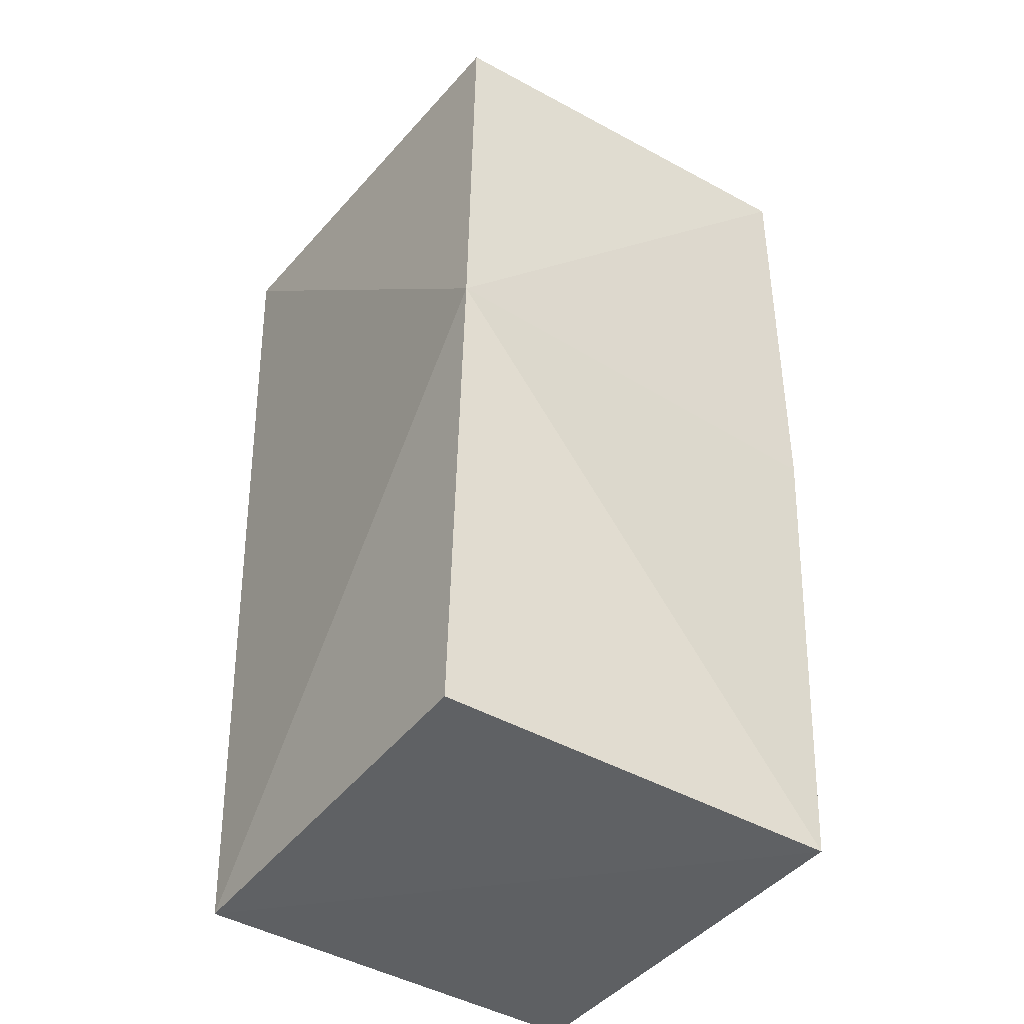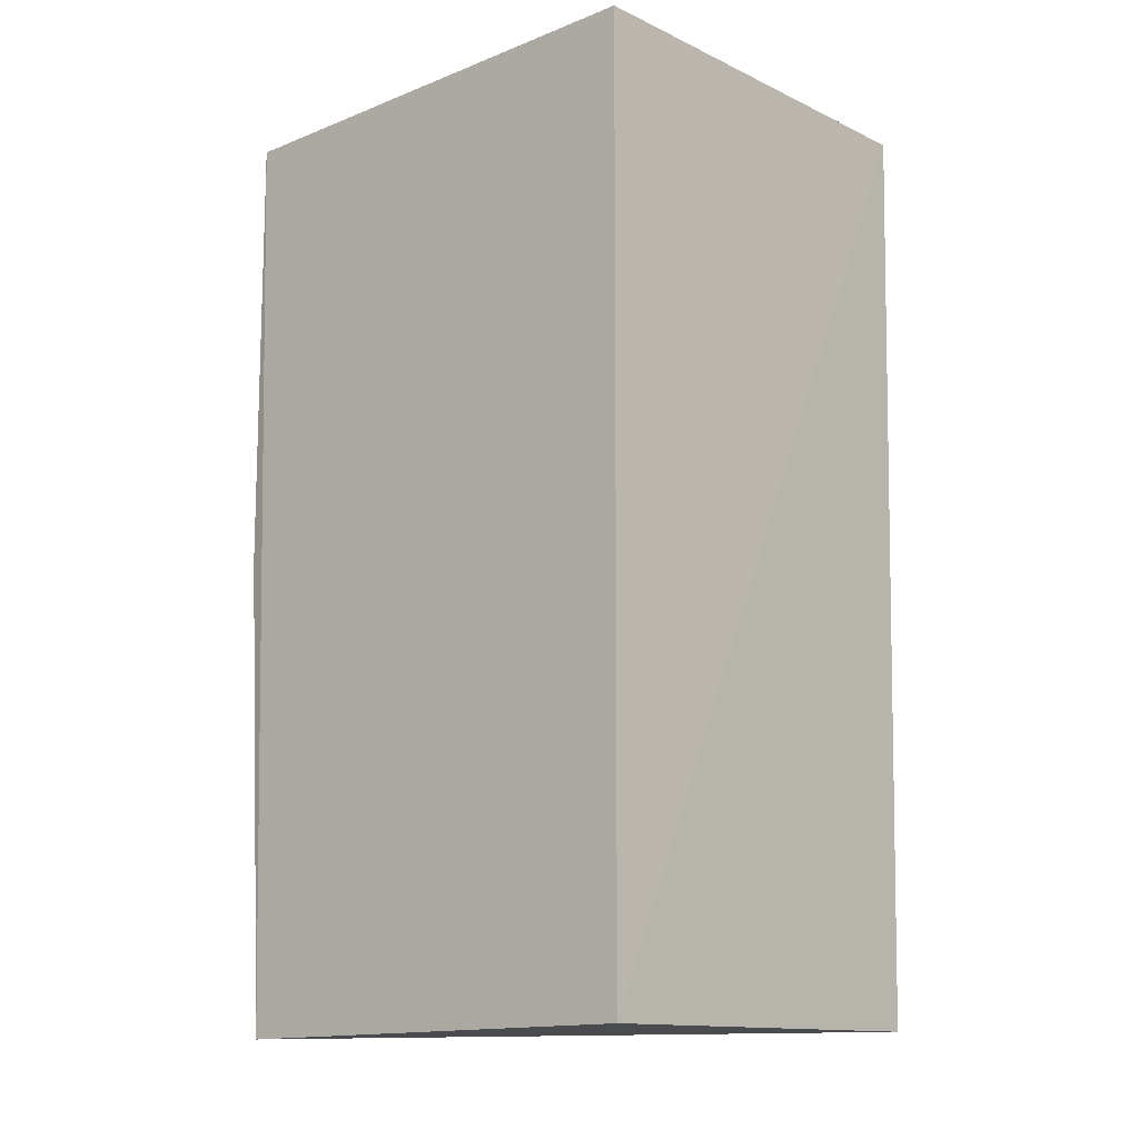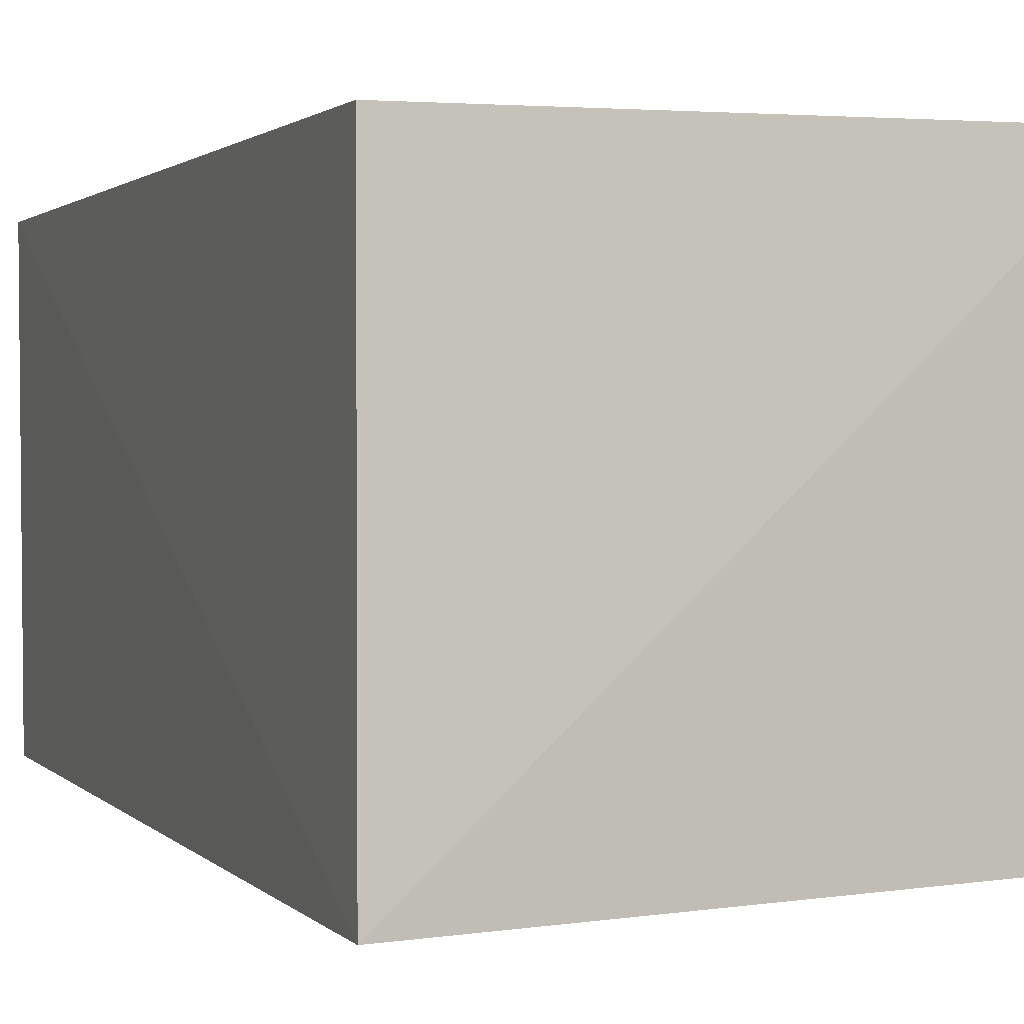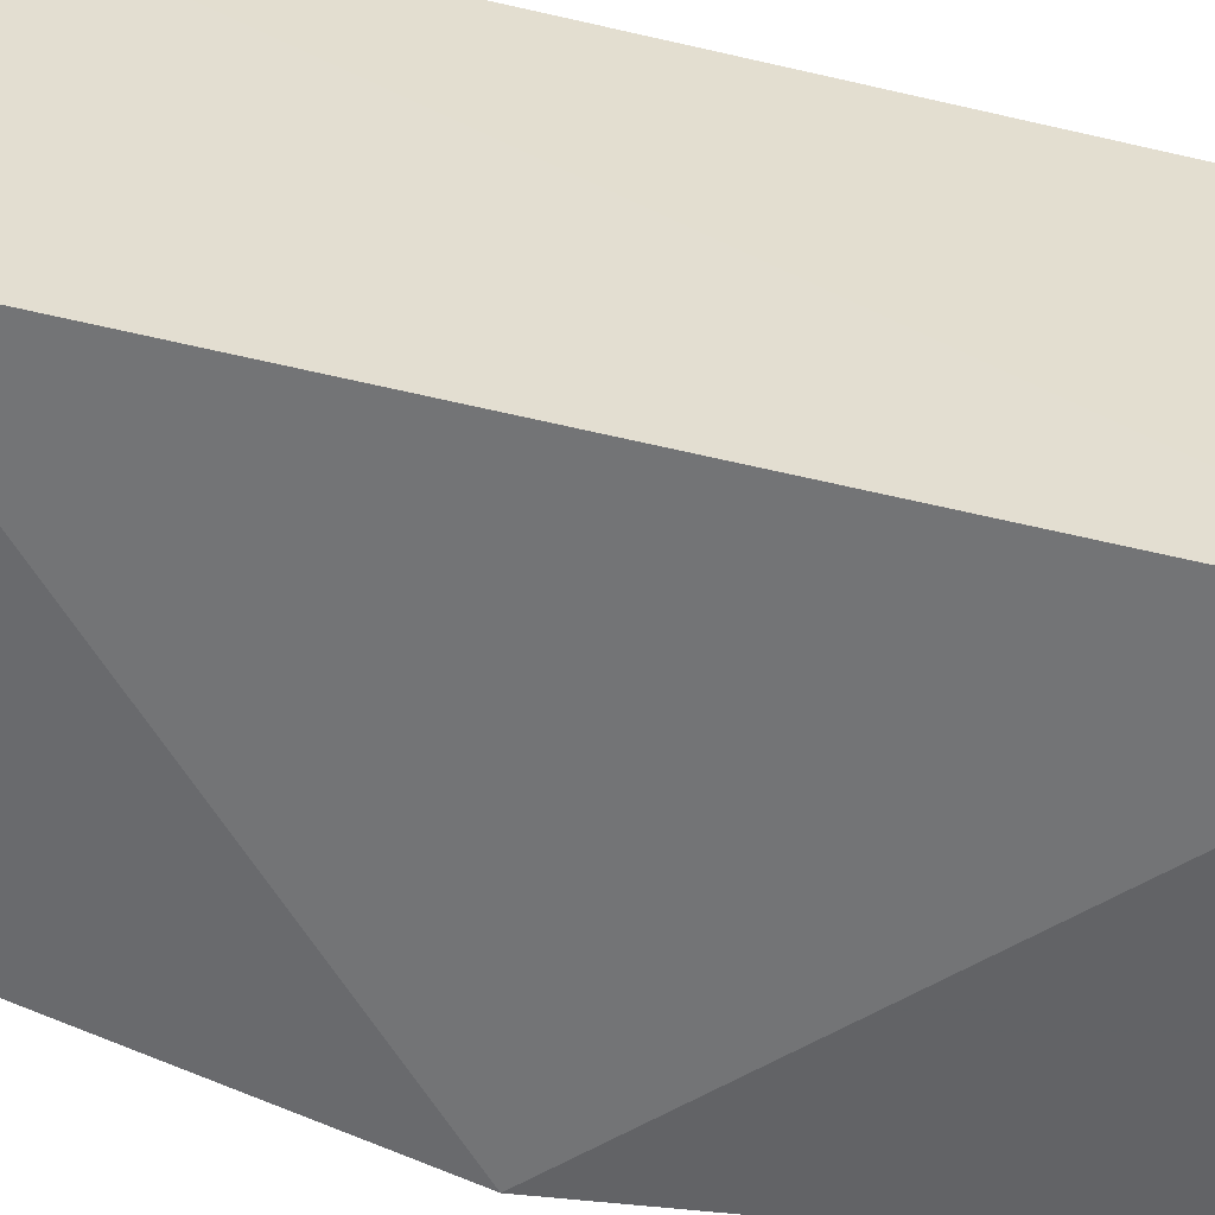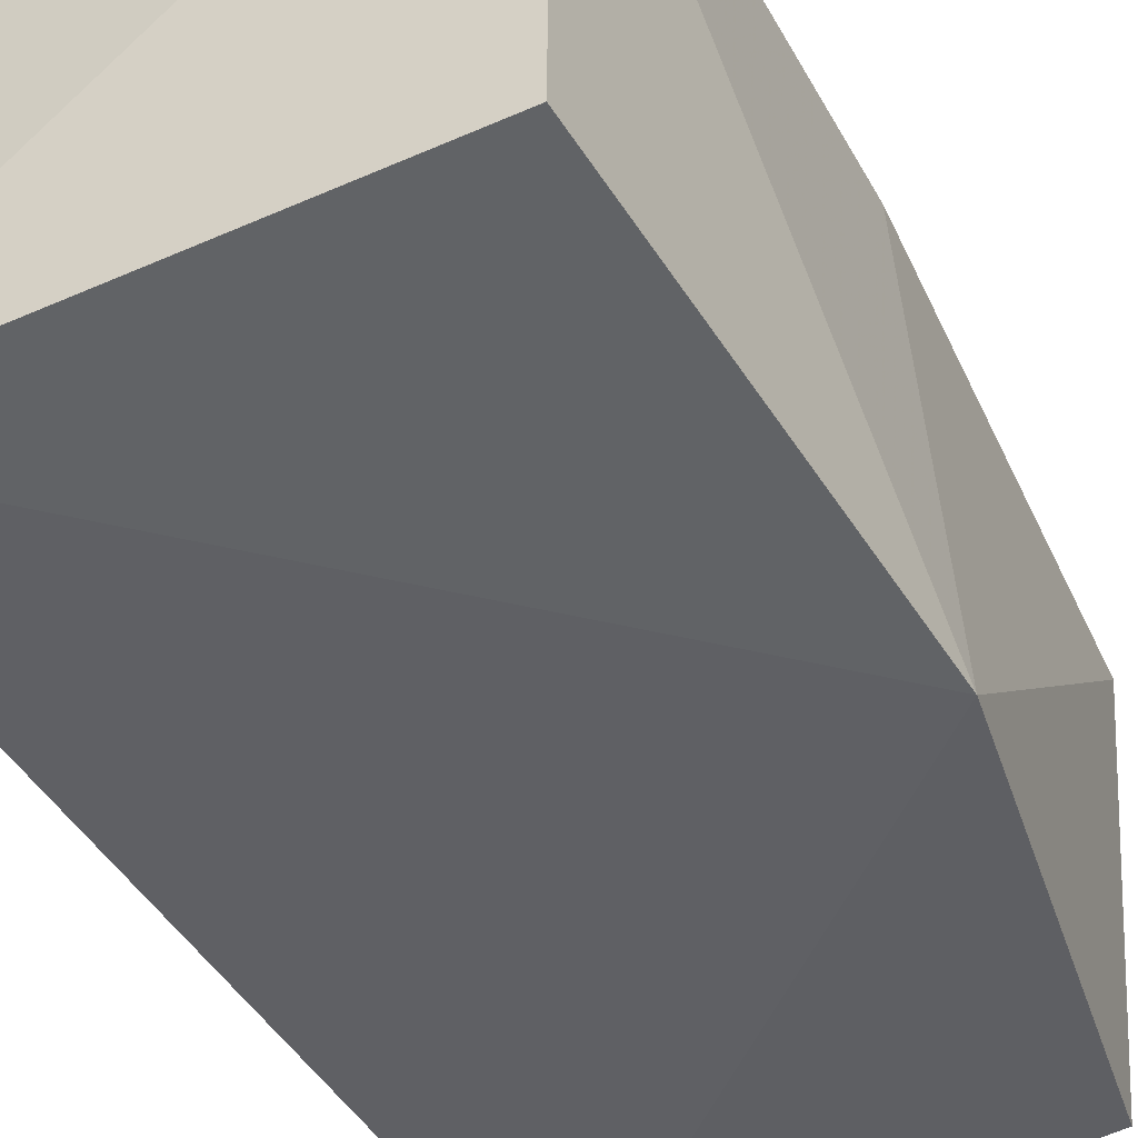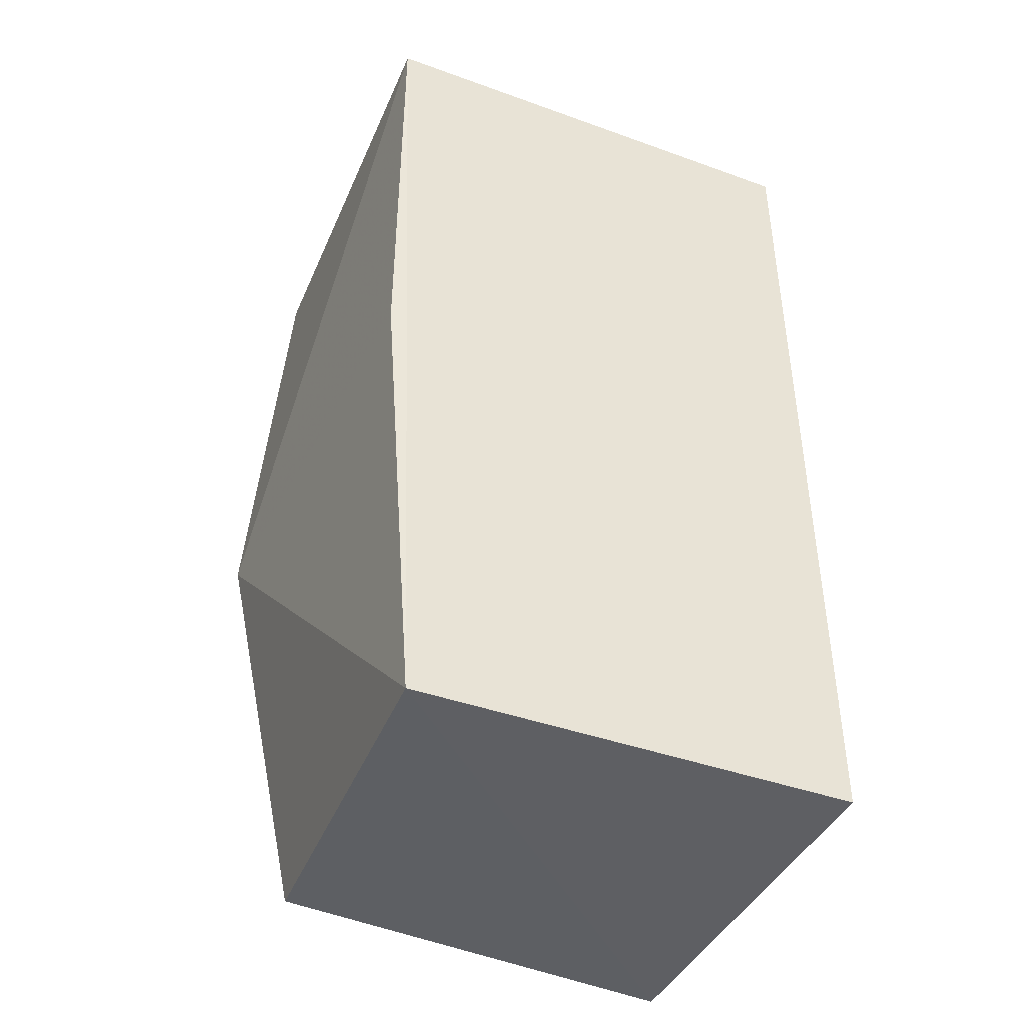
<metadata>
{"format":"obj","ext":"obj","renderer":"f3d","projection":"perspective","resolution":1024,"background":"white","views":[{"elev":-41.9,"azim":-124.0,"up":"+Y"},{"elev":-14.6,"azim":41.0,"up":"+Y"},{"elev":0.6,"azim":160.4,"up":"+Z"},{"elev":-53.9,"azim":76.1,"up":"+Z"},{"elev":-46.6,"azim":-152.1,"up":"+Z"},{"elev":-42.7,"azim":-23.0,"up":"+Y"}]}
</metadata>
<code>
v 0.003911 -0.2329 -0.02977
v 0.002907 -0.2288 -0.2316
v 0.006237 0.216 -0.2434
v -0.2241 0.2072 -0.0299
v -0.2082 -0.2329 -0.02976
v -0.2356 -0.008328 -0.2457
v 0.003987 0.2074 -0.03129
v -0.2218 0.2049 -0.2339
v -0.2241 -0.006585 -0.03157
v -0.1966 -0.2196 -0.2275
f 1 2 3
f 5 2 1
f 5 1 4
f 6 3 2
f 7 1 3
f 7 3 4
f 7 4 1
f 8 6 4
f 8 4 3
f 8 3 6
f 9 6 5
f 9 5 4
f 9 4 6
f 10 6 2
f 10 2 5
f 10 5 6

</code>
